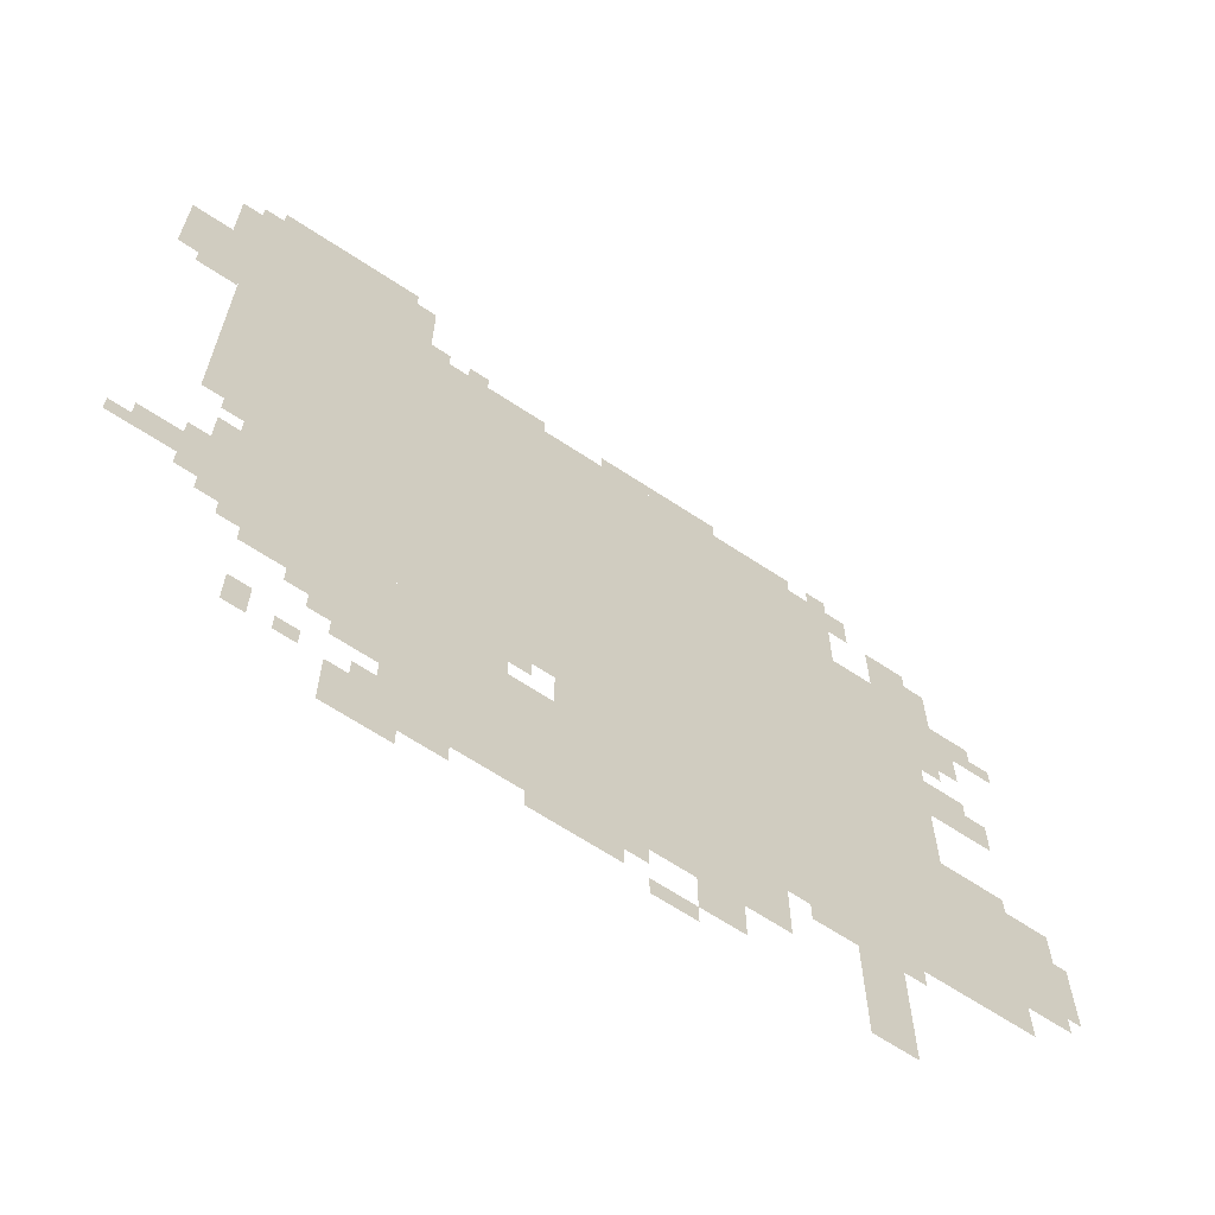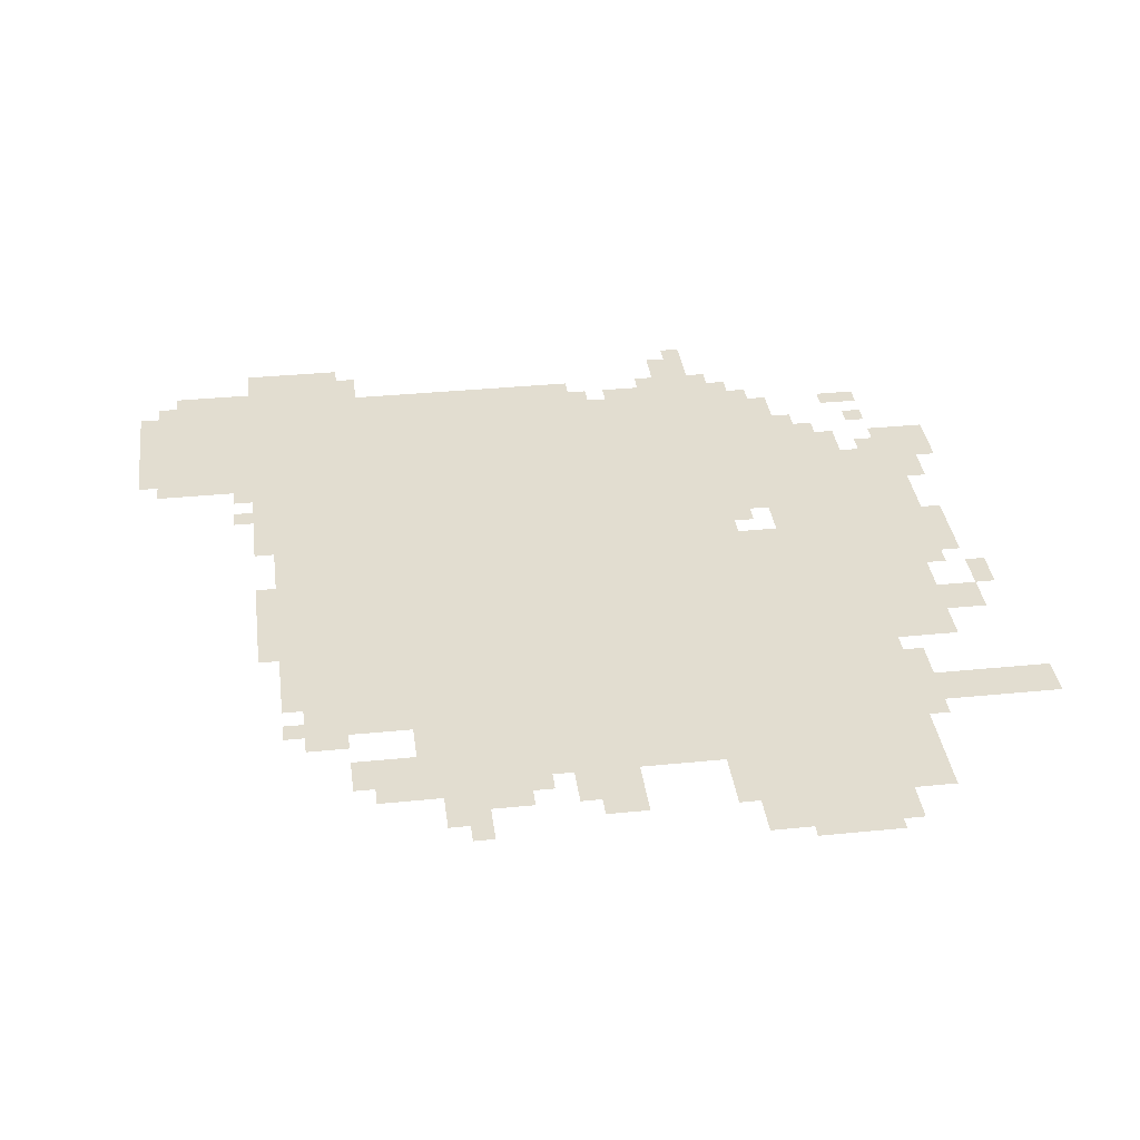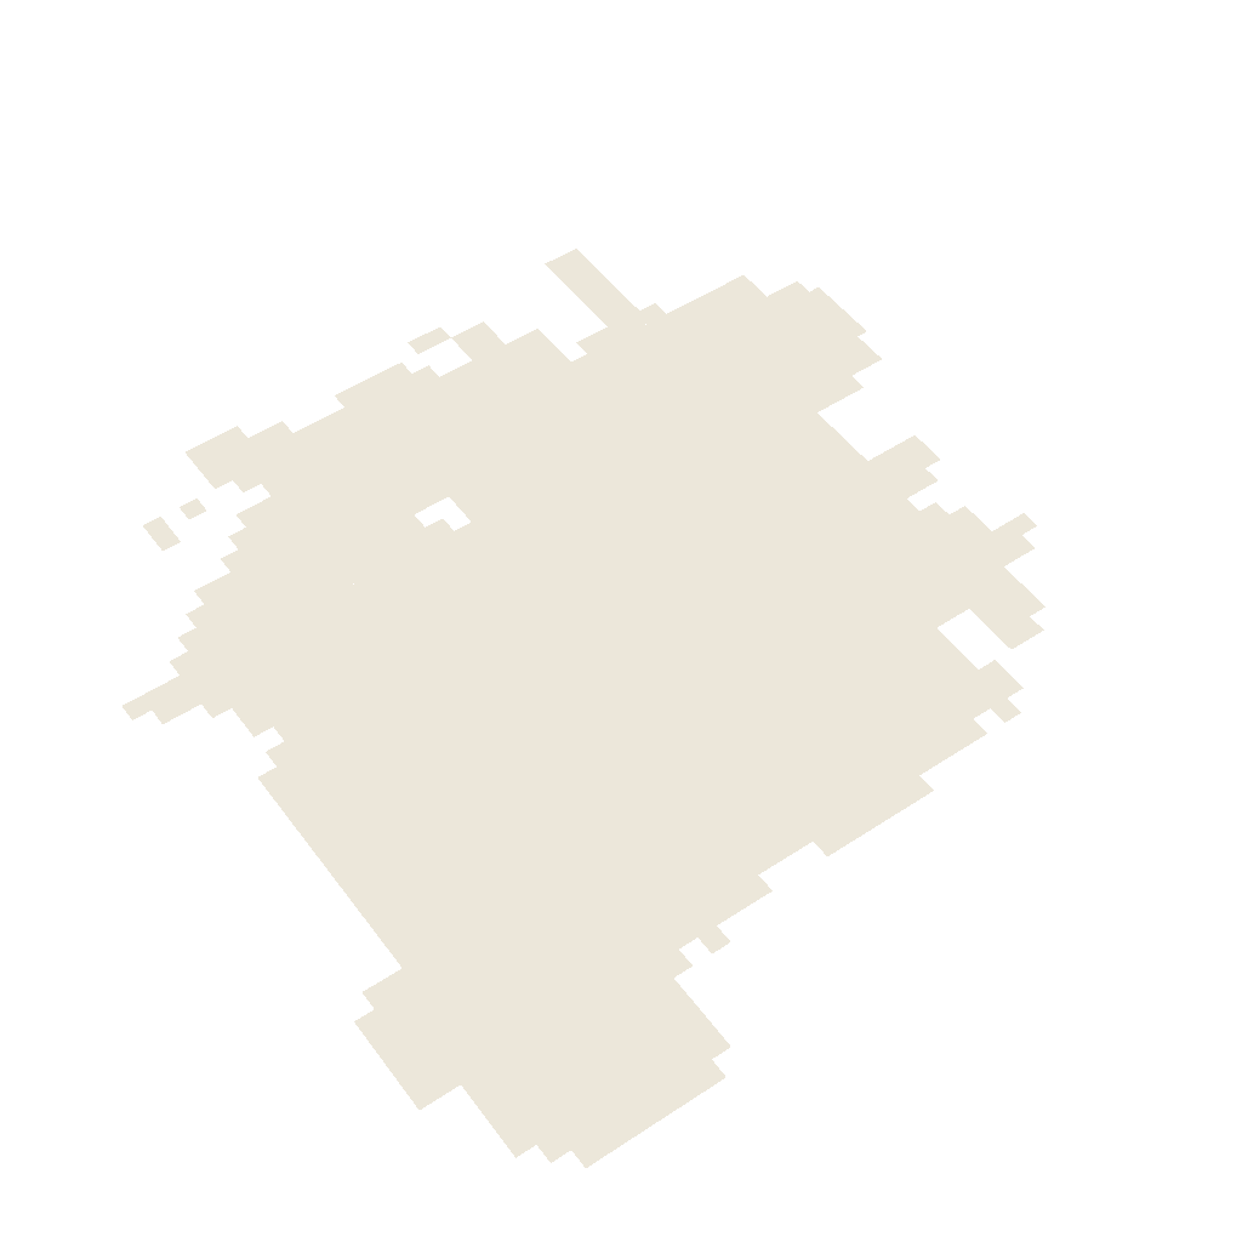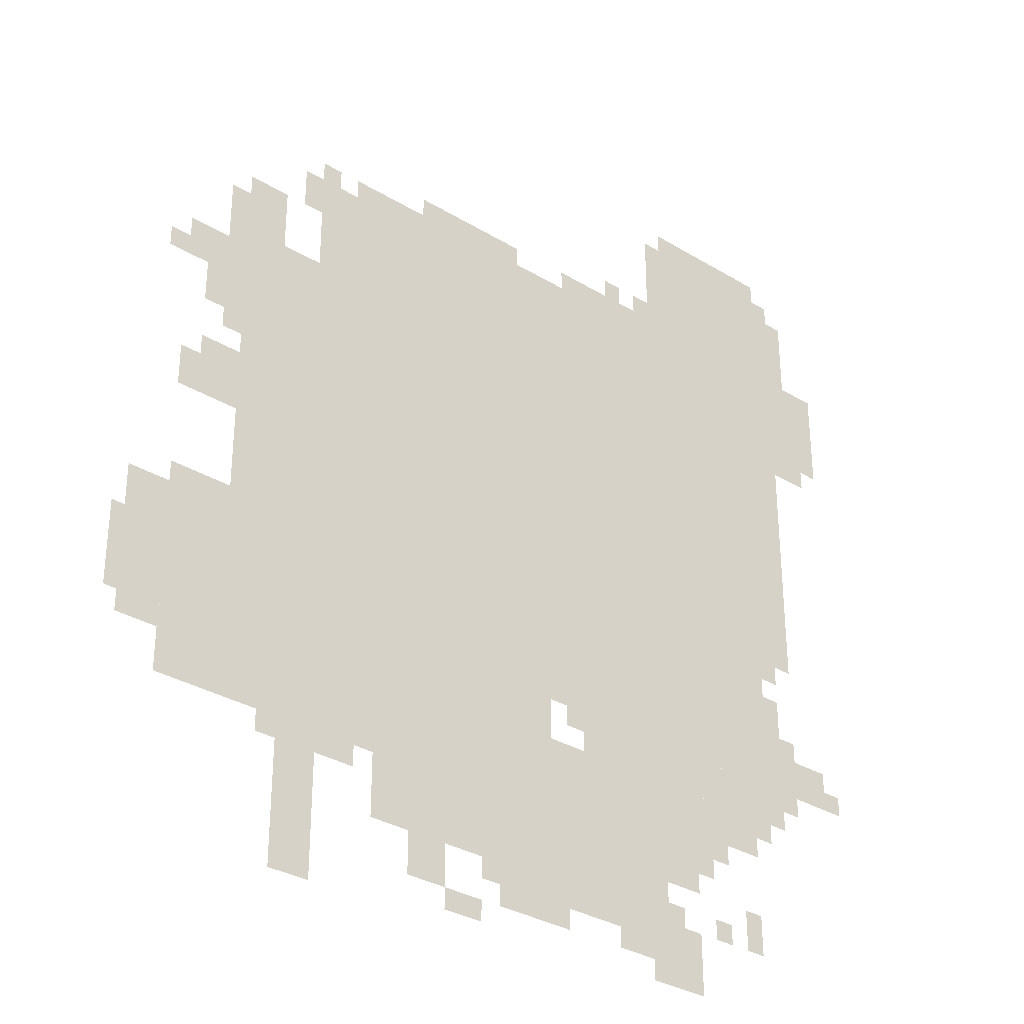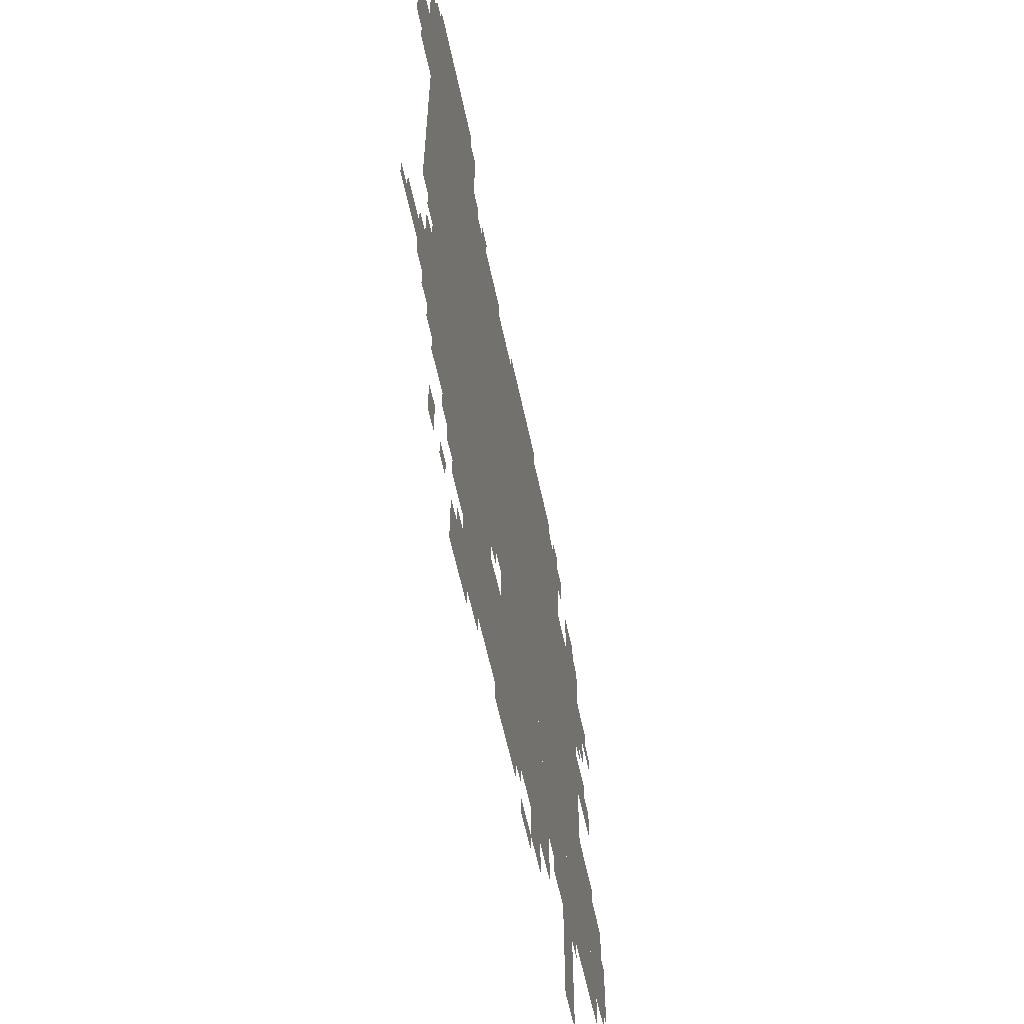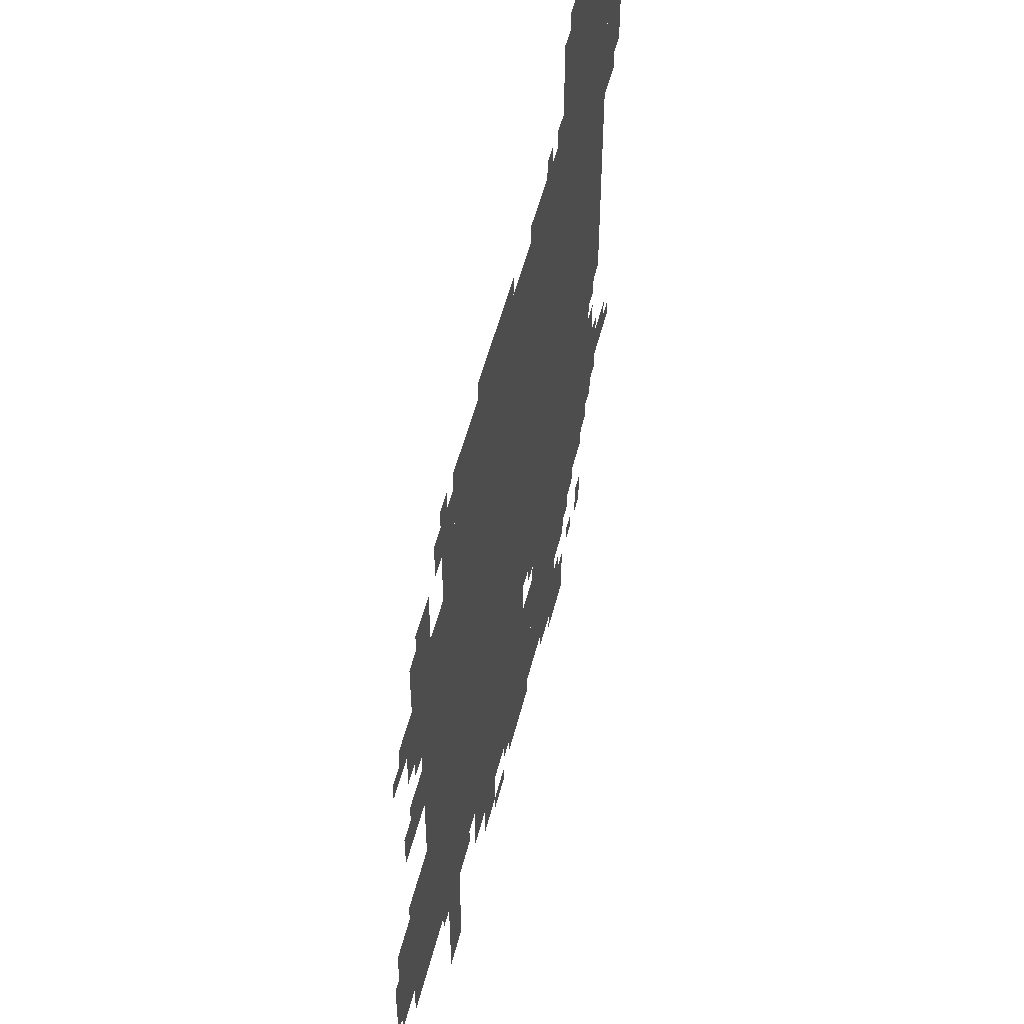
<metadata>
{"format":"obj","ext":"obj","renderer":"f3d","projection":"perspective","resolution":1024,"background":"white","views":[{"elev":-65.9,"azim":146.4,"up":"+Y"},{"elev":35.4,"azim":-97.5,"up":"+Z"},{"elev":51.4,"azim":144.5,"up":"+Z"},{"elev":-32.5,"azim":-40.3,"up":"+Y"},{"elev":-60.1,"azim":102.0,"up":"+Y"},{"elev":52.7,"azim":-75.9,"up":"+Y"}]}
</metadata>
<code>
g Vtuber_matsuri-mesh
v -576 407 0
v -576 1175 0
v -992 1175 0
v -992 407 0
v -160 407 0
v -160 1175 0
v -576 1175 0
v -576 407 0
v -288 215 0
v -288 343 0
v -800 343 0
v -800 215 0
v -992 343 0
v -992 663 0
v -1184 663 0
v -1184 343 0
v -992 663 0
v -992 983 0
v -1184 983 0
v -1184 663 0
v -800 215 0
v -800 343 0
v -1280 343 0
v -1280 215 0
v -96 1175 0
v -96 1367 0
v -384 1367 0
v -384 1175 0
v -384 119 0
v -384 215 0
v -672 215 0
v -672 119 0
v -1184 343 0
v -1184 503 0
v -1344 503 0
v -1344 343 0
v -672 119 0
v -672 215 0
v -928 215 0
v -928 119 0
v -96 887 0
v -96 1175 0
v -160 1175 0
v -160 887 0
v -96 631 0
v -96 887 0
v -160 887 0
v -160 631 0
v 0 1047 0
v 0 1207 0
v -96 1207 0
v -96 1047 0
v -128 343 0
v -128 407 0
v -352 407 0
v -352 343 0
v -800 343 0
v -800 407 0
v -992 407 0
v -992 343 0
v -352 343 0
v -352 407 0
v -544 407 0
v -544 343 0
v -608 343 0
v -608 407 0
v -800 407 0
v -800 343 0
v -32 407 0
v -32 471 0
v -160 471 0
v -160 407 0
v -1024 87 0
v -1024 215 0
v -1088 215 0
v -1088 87 0
v -320 87 0
v -320 119 0
v -544 119 0
v -544 87 0
v -1120 983 0
v -1120 1079 0
v -1184 1079 0
v -1184 983 0
v -320 23 0
v -320 87 0
v -416 87 0
v -416 23 0
v -1184 663 0
v -1184 759 0
v -1248 759 0
v -1248 663 0
v -192 279 0
v -192 343 0
v -288 343 0
v -288 279 0
v -1024 0 0
v -1024 87 0
v -1088 87 0
v -1088 0 0
v -544 87 0
v -544 119 0
v -736 119 0
v -736 87 0
v -992 1047 0
v -992 1143 0
v -1056 1143 0
v -1056 1047 0
v -1280 279 0
v -1280 343 0
v -1344 343 0
v -1344 279 0
v -800 55 0
v -800 119 0
v -864 119 0
v -864 55 0
v -128 1367 0
v -128 1399 0
v -256 1399 0
v -256 1367 0
v -1184 919 0
v -1184 1047 0
v -1216 1047 0
v -1216 919 0
v -992 983 0
v -992 1047 0
v -1056 1047 0
v -1056 983 0
v -1184 791 0
v -1184 919 0
v -1216 919 0
v -1216 791 0
v -672 1175 0
v -672 1207 0
v -768 1207 0
v -768 1175 0
v -480 1175 0
v -480 1207 0
v -576 1207 0
v -576 1175 0
v -384 1175 0
v -384 1207 0
v -480 1207 0
v -480 1175 0
v -256 1367 0
v -256 1399 0
v -352 1399 0
v -352 1367 0
v -768 1175 0
v -768 1207 0
v -864 1207 0
v -864 1175 0
v -1184 503 0
v -1184 535 0
v -1248 535 0
v -1248 503 0
v -1248 887 0
v -1248 951 0
v -1280 951 0
v -1280 887 0
v -1056 1079 0
v -1056 1143 0
v -1088 1143 0
v -1088 1079 0
v -32 1015 0
v -32 1047 0
v -96 1047 0
v -96 1015 0
v -192 119 0
v -192 183 0
v -224 183 0
v -224 119 0
v -416 55 0
v -416 87 0
v -480 87 0
v -480 55 0
v -736 23 0
v -736 55 0
v -800 55 0
v -800 23 0
v -1248 663 0
v -1248 727 0
v -1280 727 0
v -1280 663 0
v -320 183 0
v -320 215 0
v -384 215 0
v -384 183 0
v -960 183 0
v -960 215 0
v -1024 215 0
v -1024 183 0
v -1344 375 0
v -1344 439 0
v -1364 439 0
v -1364 375 0
v -1344 311 0
v -1344 375 0
v -1364 375 0
v -1364 311 0
v -1216 823 0
v -1216 887 0
v -1248 887 0
v -1248 823 0
v -64 1271 0
v -64 1335 0
v -96 1335 0
v -96 1271 0
v -64 1207 0
v -64 1271 0
v -96 1271 0
v -96 1207 0
v -128 503 0
v -128 567 0
v -160 567 0
v -160 503 0
v -1216 887 0
v -1216 951 0
v -1248 951 0
v -1248 887 0
v -576 55 0
v -576 87 0
v -640 87 0
v -640 55 0
v -640 55 0
v -640 87 0
v -704 87 0
v -704 55 0
v -160 311 0
v -160 343 0
v -192 343 0
v -192 311 0
v -544 375 0
v -544 407 0
v -576 407 0
v -576 375 0
v -96 375 0
v -96 407 0
v -128 407 0
v -128 375 0
v 0 407 0
v 0 439 0
v -32 439 0
v -32 407 0
v -352 119 0
v -352 151 0
v -384 151 0
v -384 119 0
v -256 119 0
v -256 151 0
v -288 151 0
v -288 119 0
v -256 247 0
v -256 279 0
v -288 279 0
v -288 247 0
v -1088 183 0
v -1088 215 0
v -1120 215 0
v -1120 183 0
v -384 1207 0
v -384 1239 0
v -416 1239 0
v -416 1207 0
v -448 1207 0
v -448 1239 0
v -480 1239 0
v -480 1207 0
v -128 471 0
v -128 503 0
v -160 503 0
v -160 471 0
v -1248 503 0
v -1248 535 0
v -1280 535 0
v -1280 503 0
v -128 599 0
v -128 631 0
v -160 631 0
v -160 599 0
v -96 471 0
v -96 503 0
v -128 503 0
v -128 471 0
v -1024 1143 0
v -1024 1175 0
v -1056 1175 0
v -1056 1143 0
v -1280 887 0
v -1280 919 0
v -1312 919 0
v -1312 887 0
g Vtuber_matsuri-mesh_0
f 3 2 1
f 1 4 3
f 7 6 5
f 5 8 7
f 11 10 9
f 9 12 11
f 15 14 13
f 13 16 15
f 19 18 17
f 17 20 19
f 23 22 21
f 21 24 23
f 27 26 25
f 25 28 27
f 31 30 29
f 29 32 31
f 35 34 33
f 33 36 35
f 39 38 37
f 37 40 39
f 43 42 41
f 41 44 43
f 47 46 45
f 45 48 47
f 51 50 49
f 49 52 51
f 55 54 53
f 53 56 55
f 59 58 57
f 57 60 59
f 63 62 61
f 61 64 63
f 67 66 65
f 65 68 67
f 71 70 69
f 69 72 71
f 75 74 73
f 73 76 75
f 79 78 77
f 77 80 79
f 83 82 81
f 81 84 83
f 87 86 85
f 85 88 87
f 91 90 89
f 89 92 91
f 95 94 93
f 93 96 95
f 99 98 97
f 97 100 99
f 103 102 101
f 101 104 103
f 107 106 105
f 105 108 107
f 111 110 109
f 109 112 111
f 115 114 113
f 113 116 115
f 119 118 117
f 117 120 119
f 123 122 121
f 121 124 123
f 127 126 125
f 125 128 127
f 131 130 129
f 129 132 131
f 135 134 133
f 133 136 135
f 139 138 137
f 137 140 139
f 143 142 141
f 141 144 143
f 147 146 145
f 145 148 147
f 151 150 149
f 149 152 151
f 155 154 153
f 153 156 155
f 159 158 157
f 157 160 159
f 163 162 161
f 161 164 163
f 167 166 165
f 165 168 167
f 171 170 169
f 169 172 171
f 175 174 173
f 173 176 175
f 179 178 177
f 177 180 179
f 183 182 181
f 181 184 183
f 187 186 185
f 185 188 187
f 191 190 189
f 189 192 191
f 195 194 193
f 193 196 195
f 199 198 197
f 197 200 199
f 203 202 201
f 201 204 203
f 207 206 205
f 205 208 207
f 211 210 209
f 209 212 211
f 215 214 213
f 213 216 215
f 219 218 217
f 217 220 219
f 223 222 221
f 221 224 223
f 227 226 225
f 225 228 227
f 231 230 229
f 229 232 231
f 235 234 233
f 233 236 235
f 239 238 237
f 237 240 239
f 243 242 241
f 241 244 243
f 247 246 245
f 245 248 247
f 251 250 249
f 249 252 251
f 255 254 253
f 253 256 255
f 259 258 257
f 257 260 259
f 263 262 261
f 261 264 263
f 267 266 265
f 265 268 267
f 271 270 269
f 269 272 271
f 275 274 273
f 273 276 275
f 279 278 277
f 277 280 279
f 283 282 281
f 281 284 283
f 287 286 285
f 285 288 287
f 291 290 289
f 289 292 291

</code>
